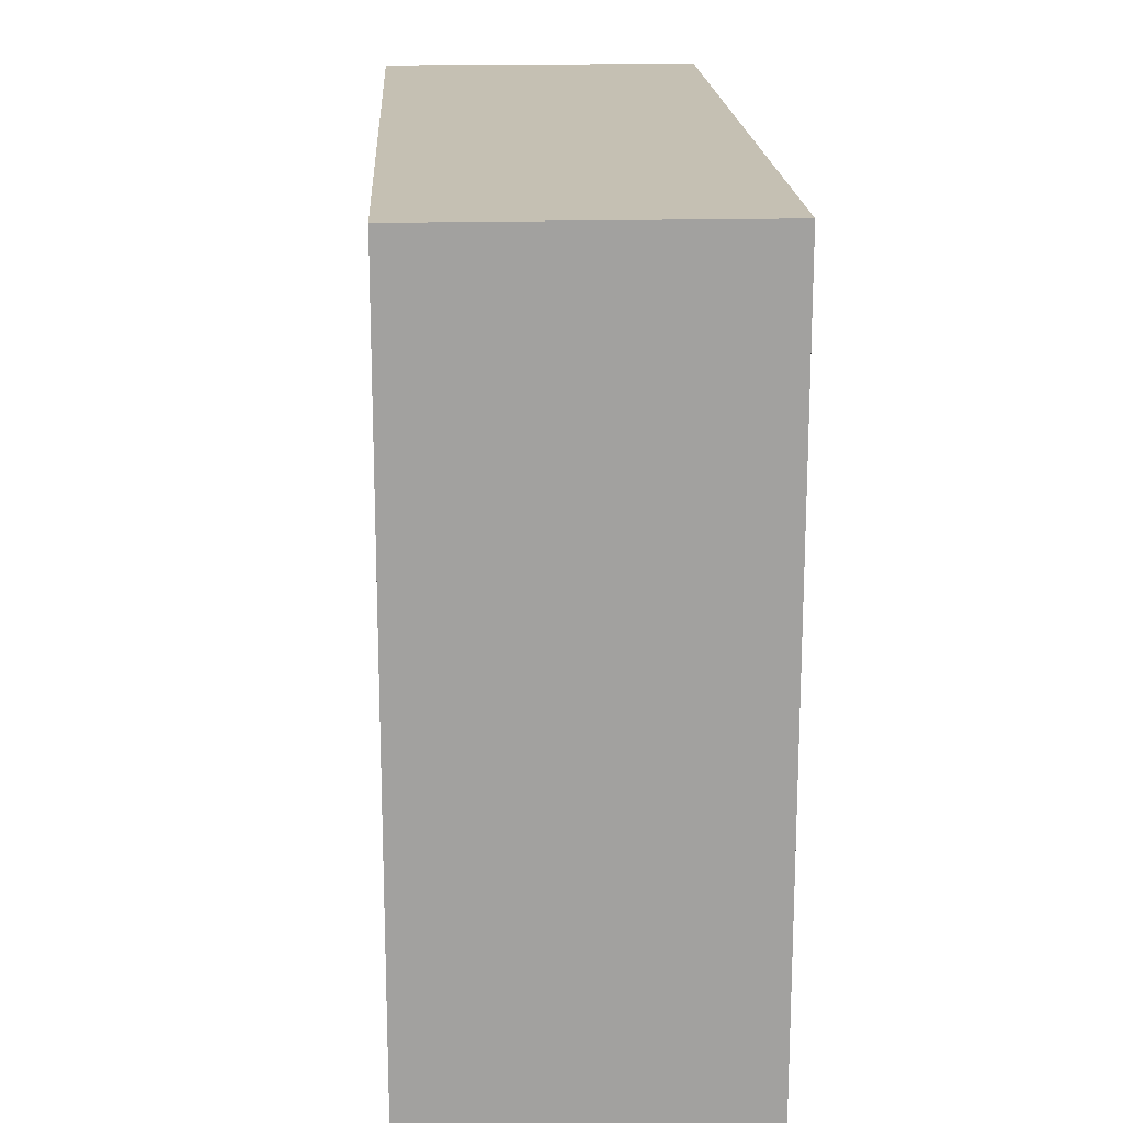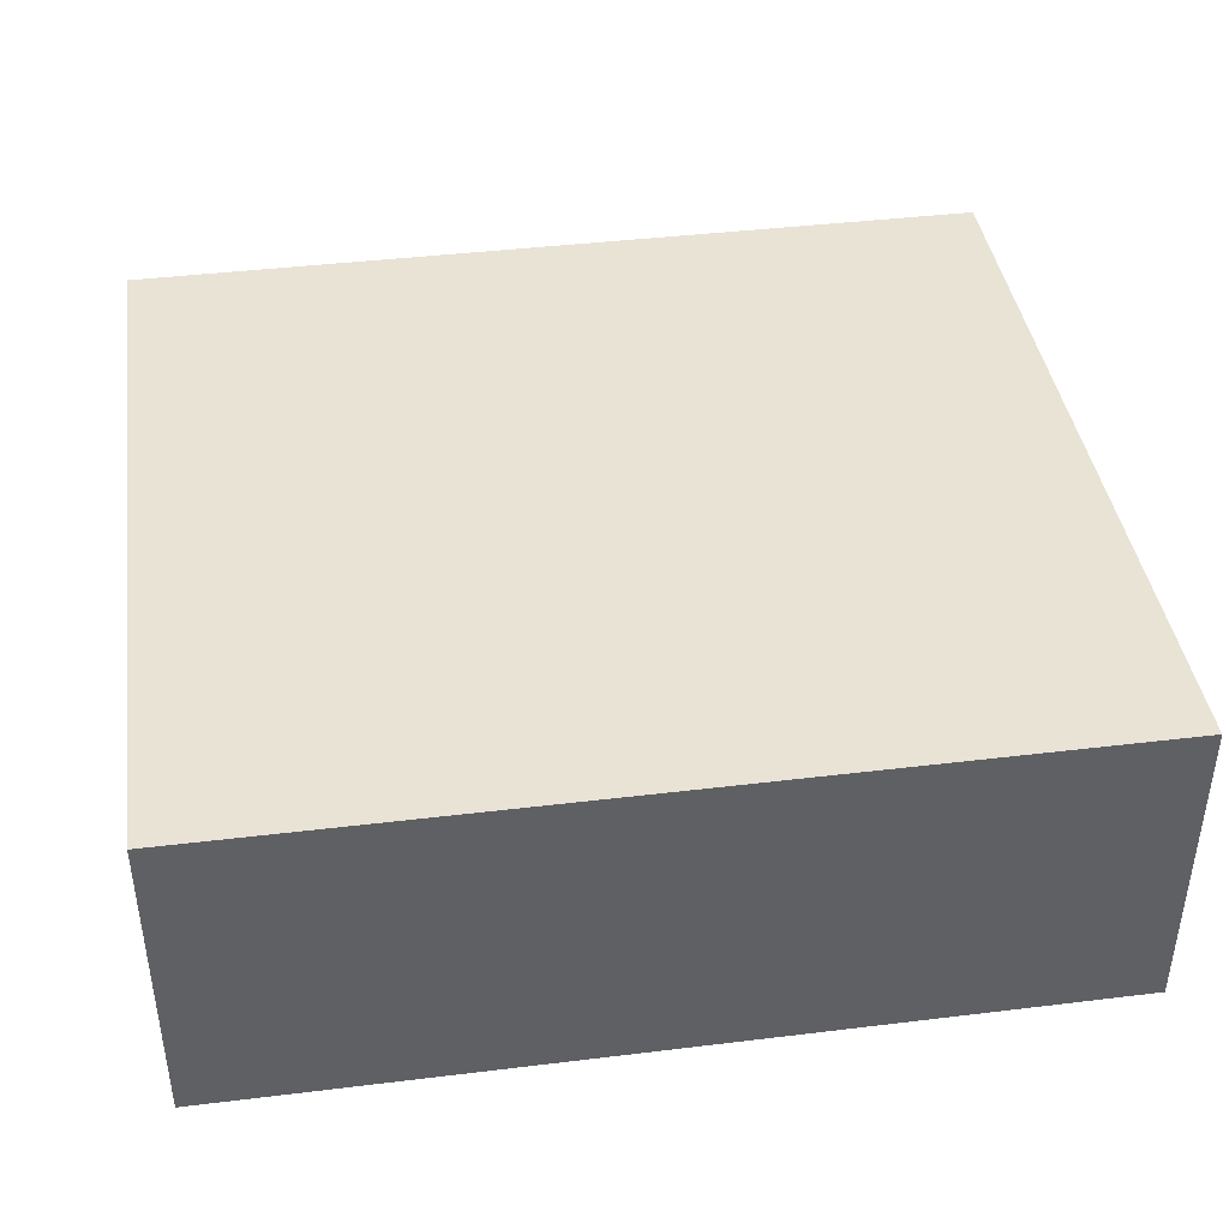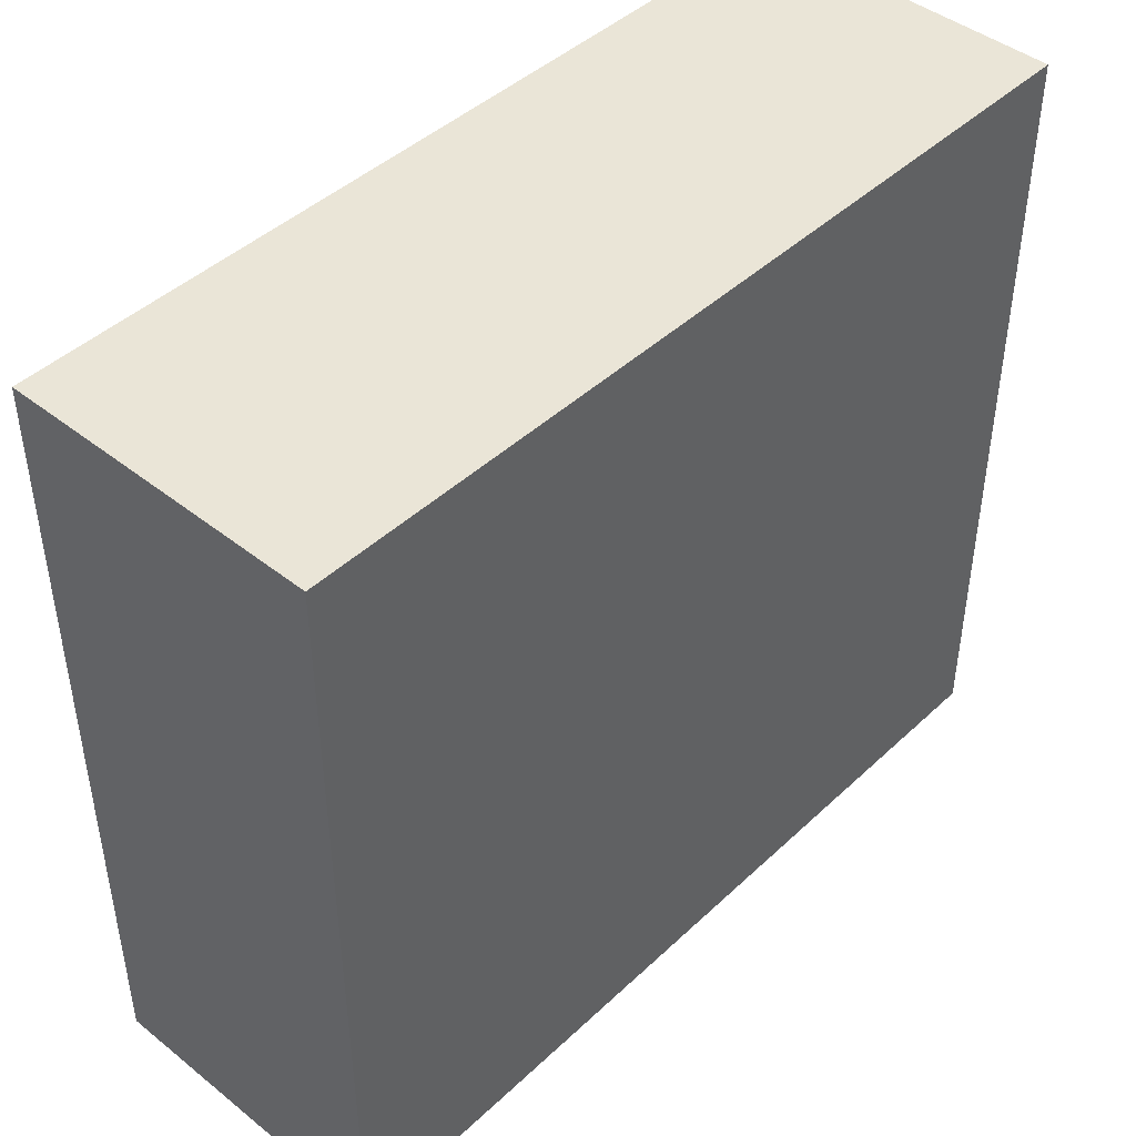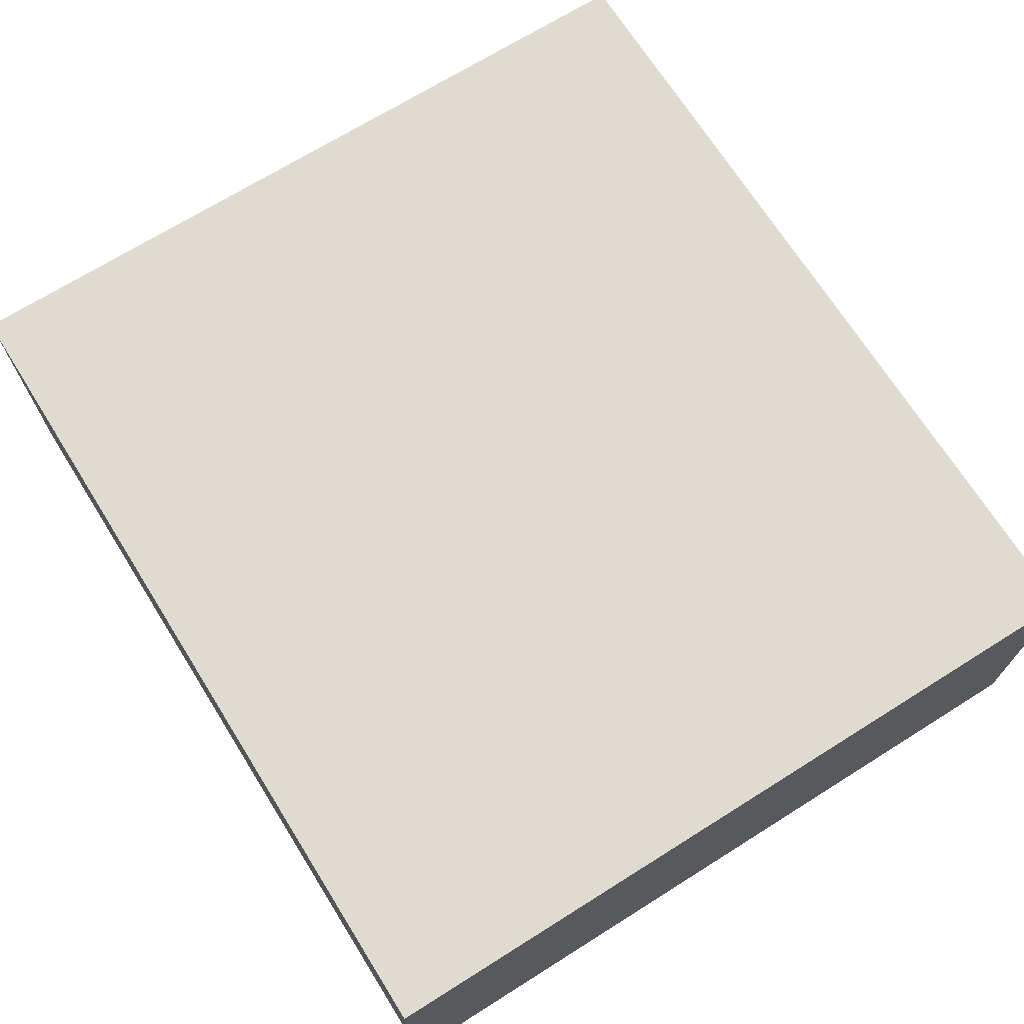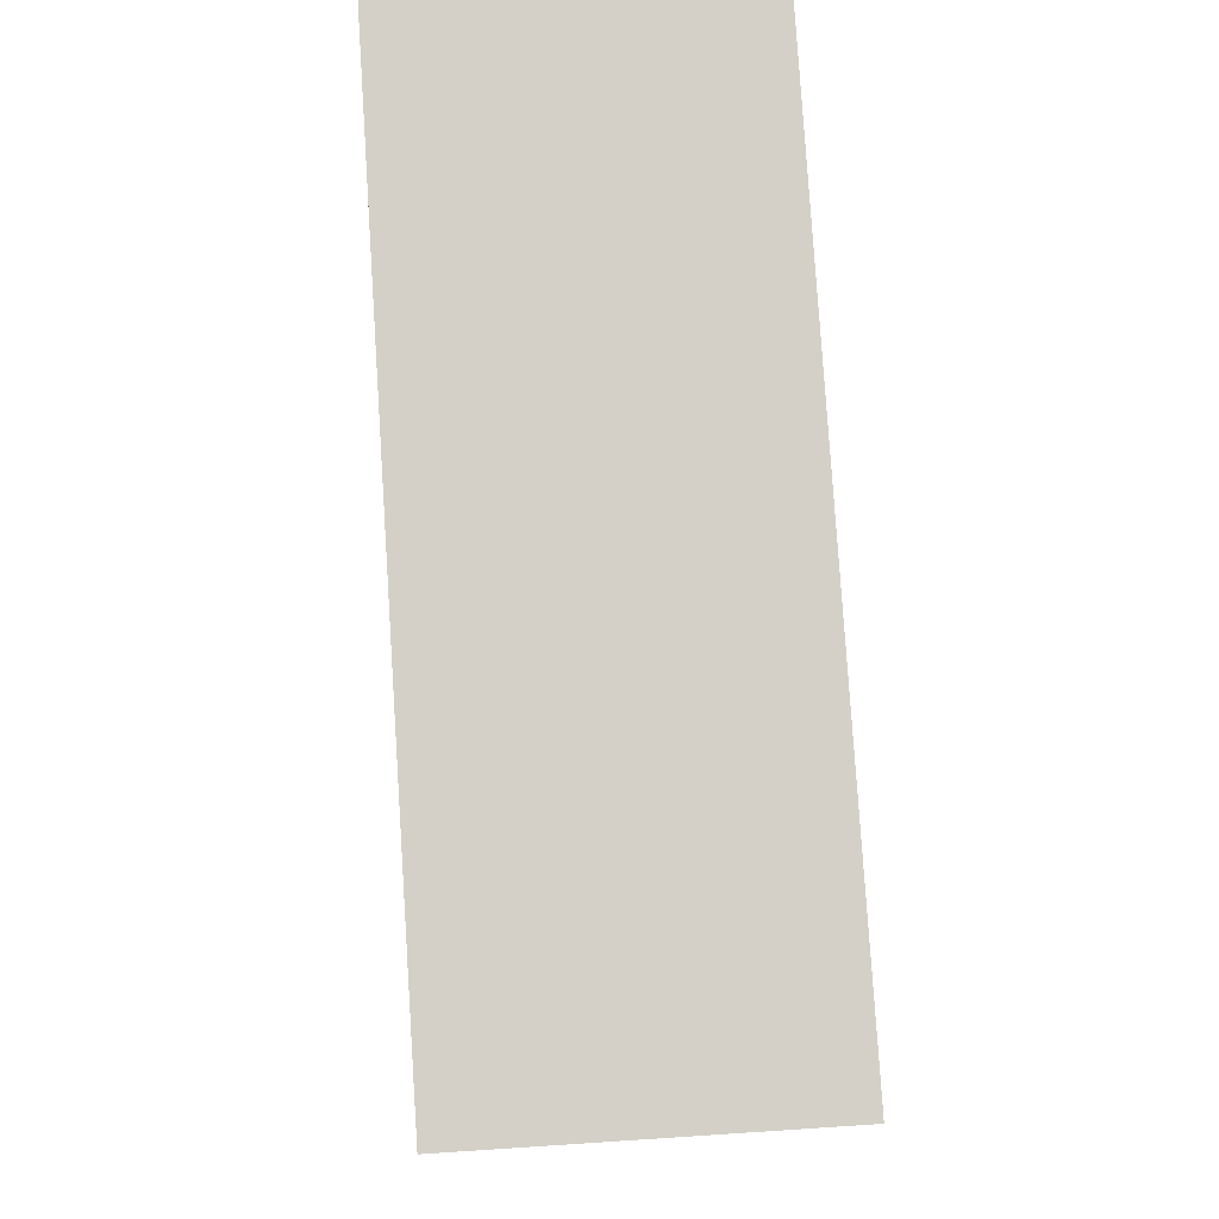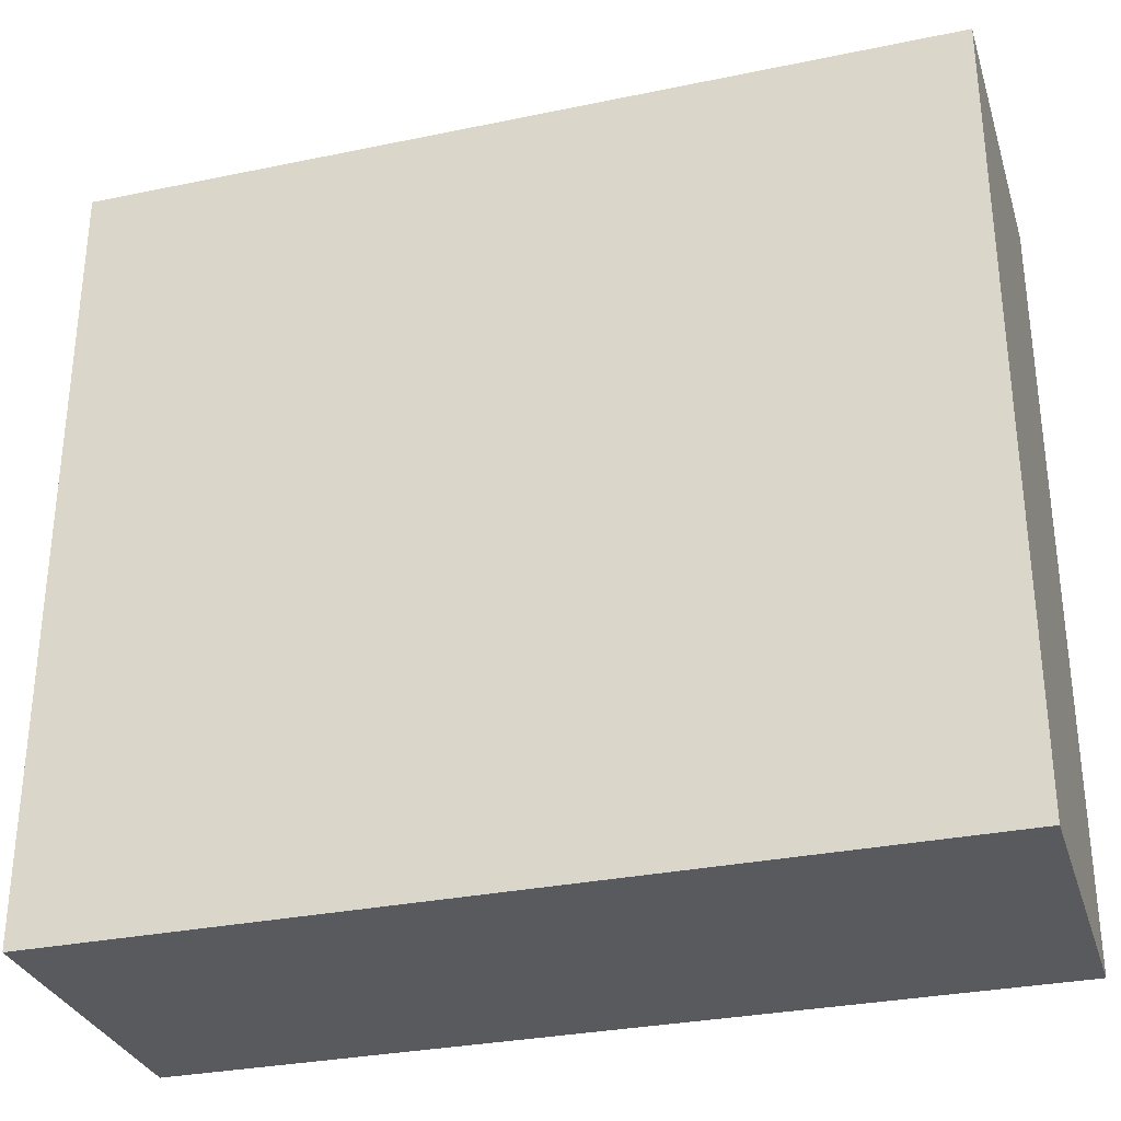
<metadata>
{"format":"obj","ext":"obj","renderer":"f3d","projection":"perspective","resolution":1024,"background":"white","views":[{"elev":18.1,"azim":-92.9,"up":"+Y"},{"elev":41.1,"azim":-8.4,"up":"+Z"},{"elev":44.4,"azim":-47.3,"up":"+Y"},{"elev":70.0,"azim":57.9,"up":"+Z"},{"elev":79.9,"azim":-93.7,"up":"+Y"},{"elev":-31.0,"azim":16.5,"up":"+Y"}]}
</metadata>
<code>
v -848 928 172
v -848 968 156
v -848 928 156
v -848 968 172
v -804 968 172
v -804 928 156
v -804 968 156
v -804 928 172
f 1 2 3
f 1 4 2
f 5 6 7
f 5 8 6
f 4 7 2
f 4 5 7
f 8 3 6
f 8 1 3
f 2 6 3
f 2 7 6
f 1 5 4
f 1 8 5

</code>
